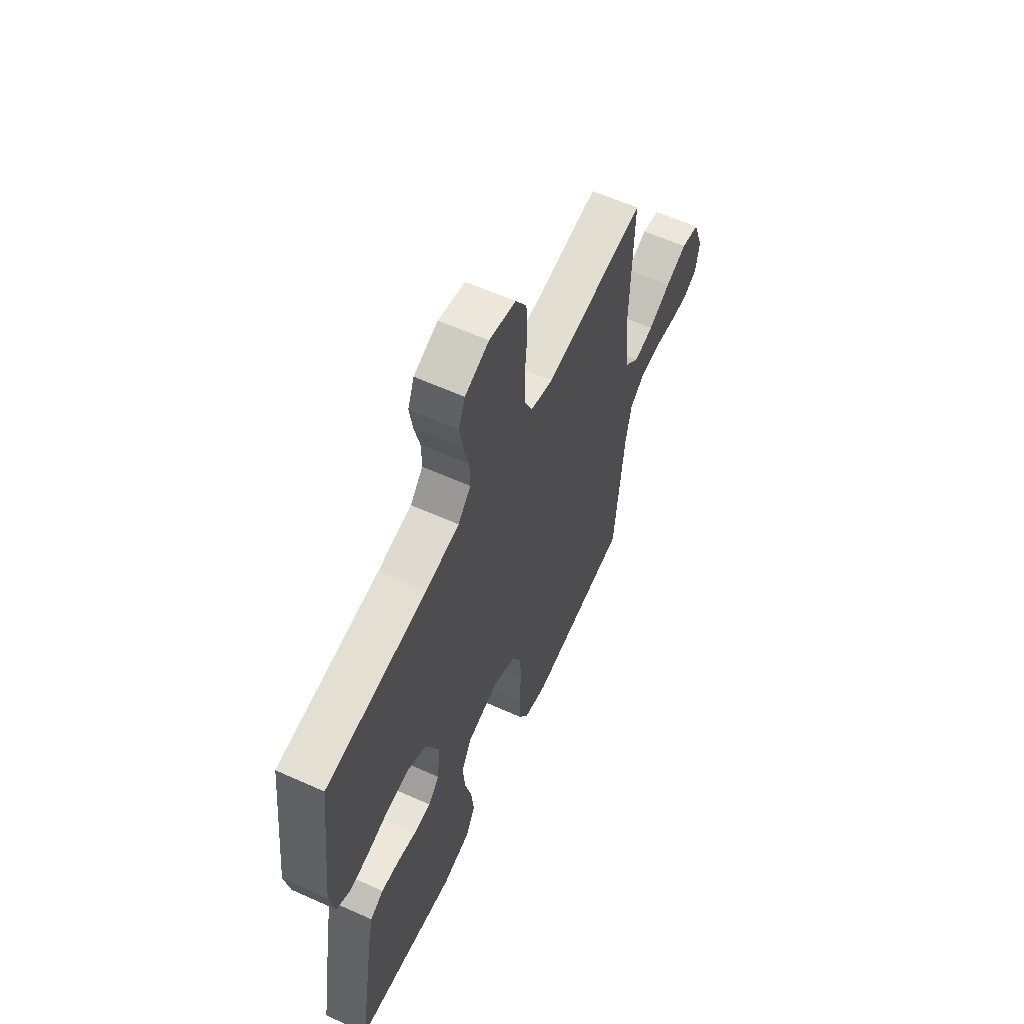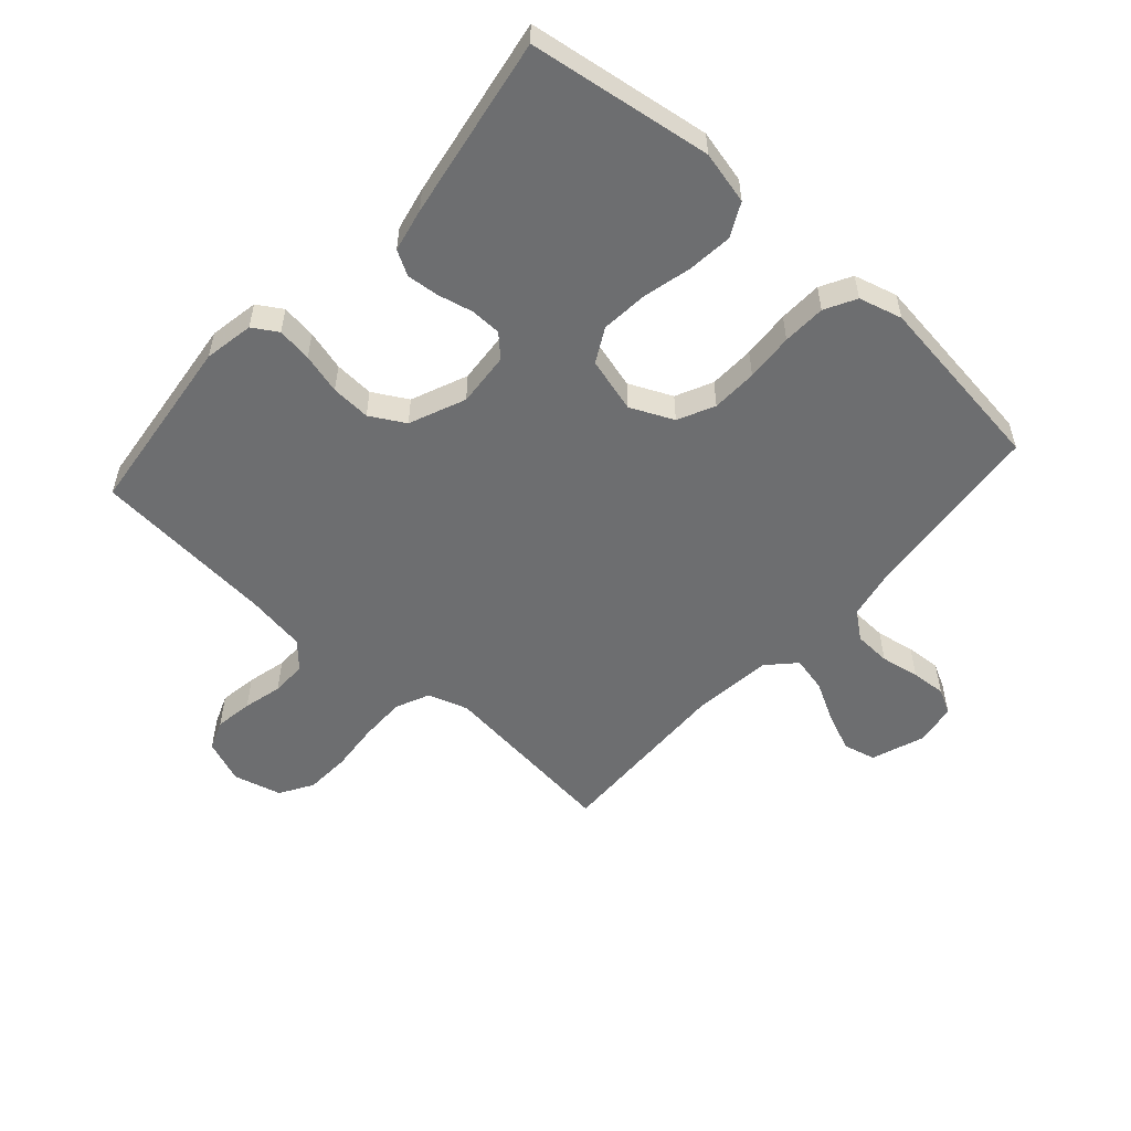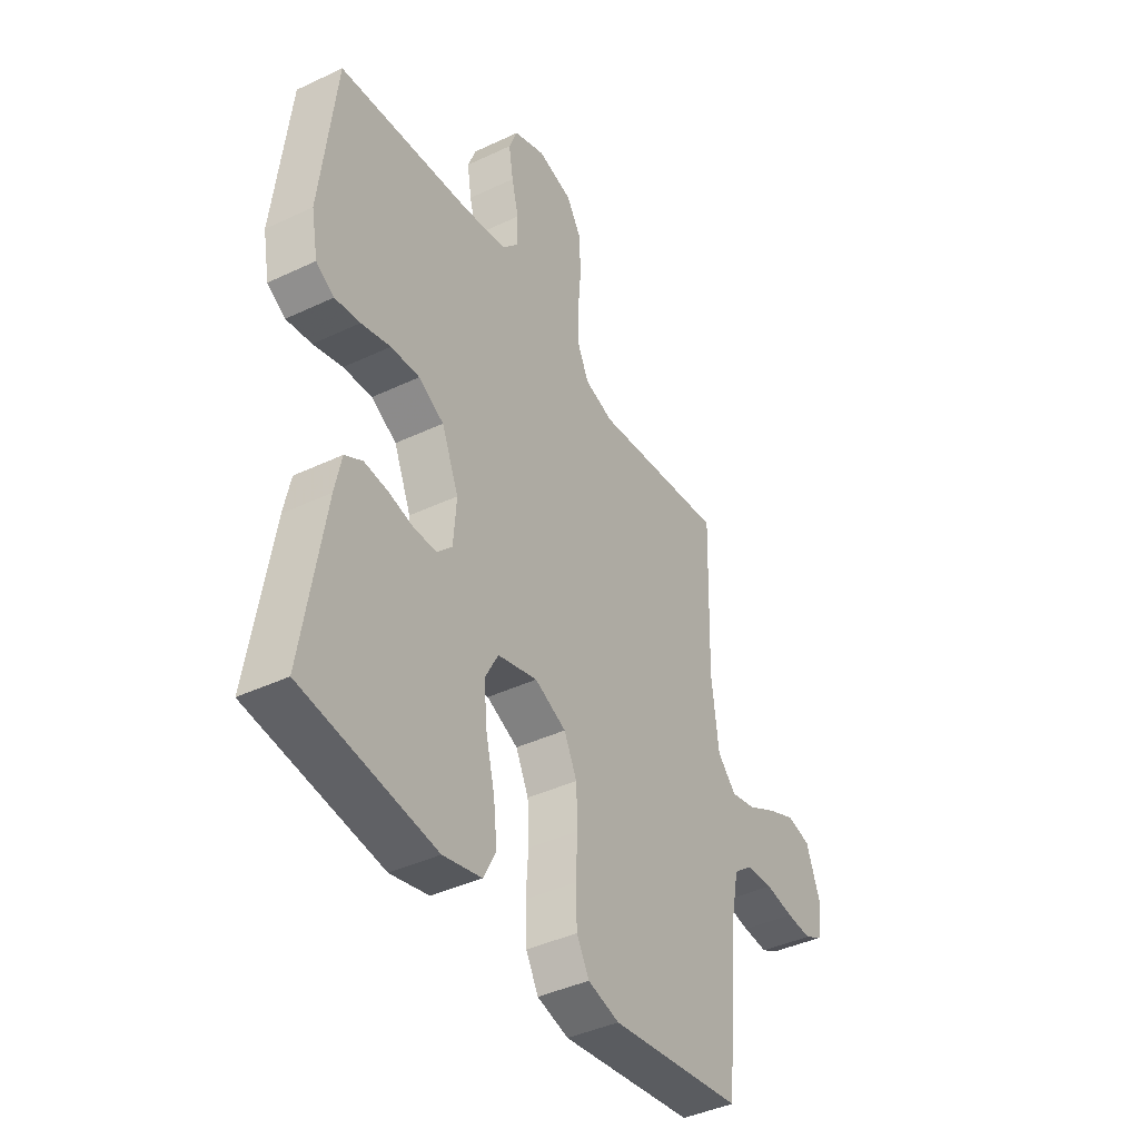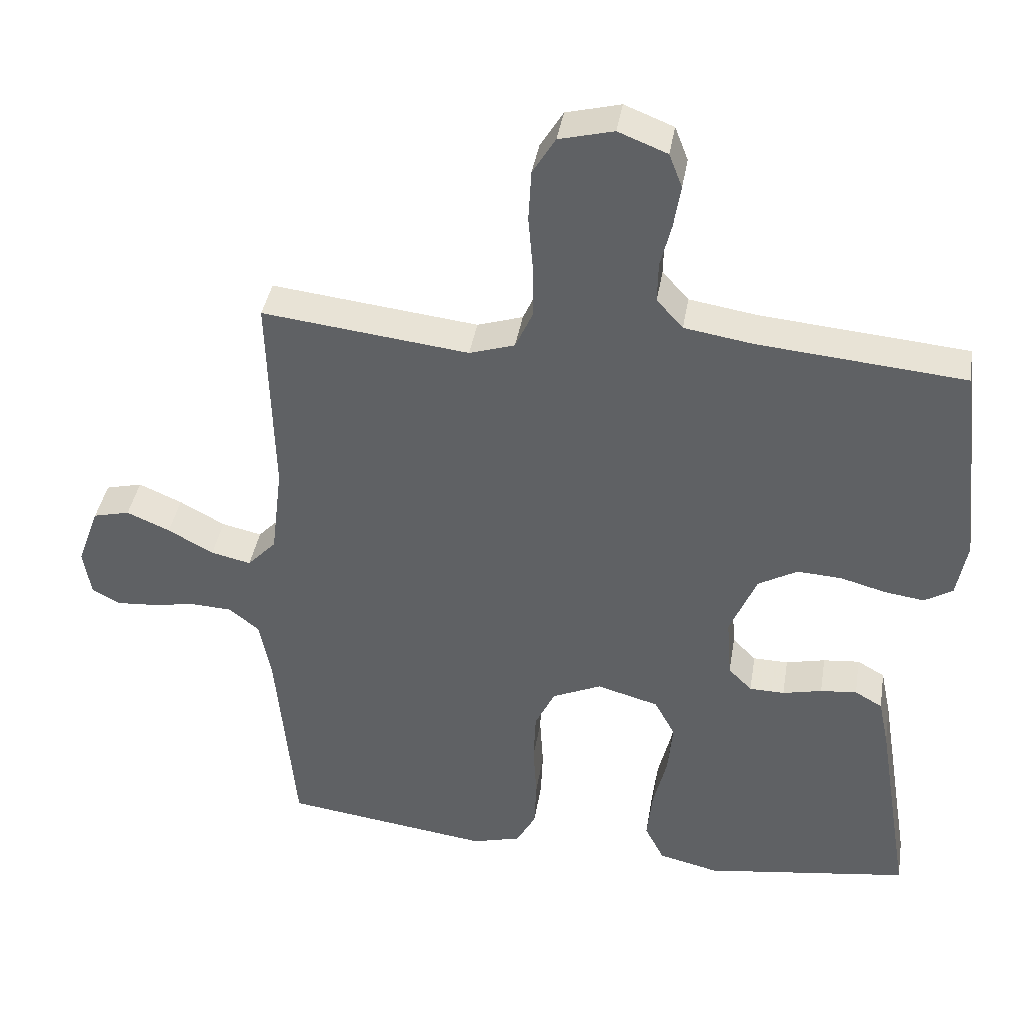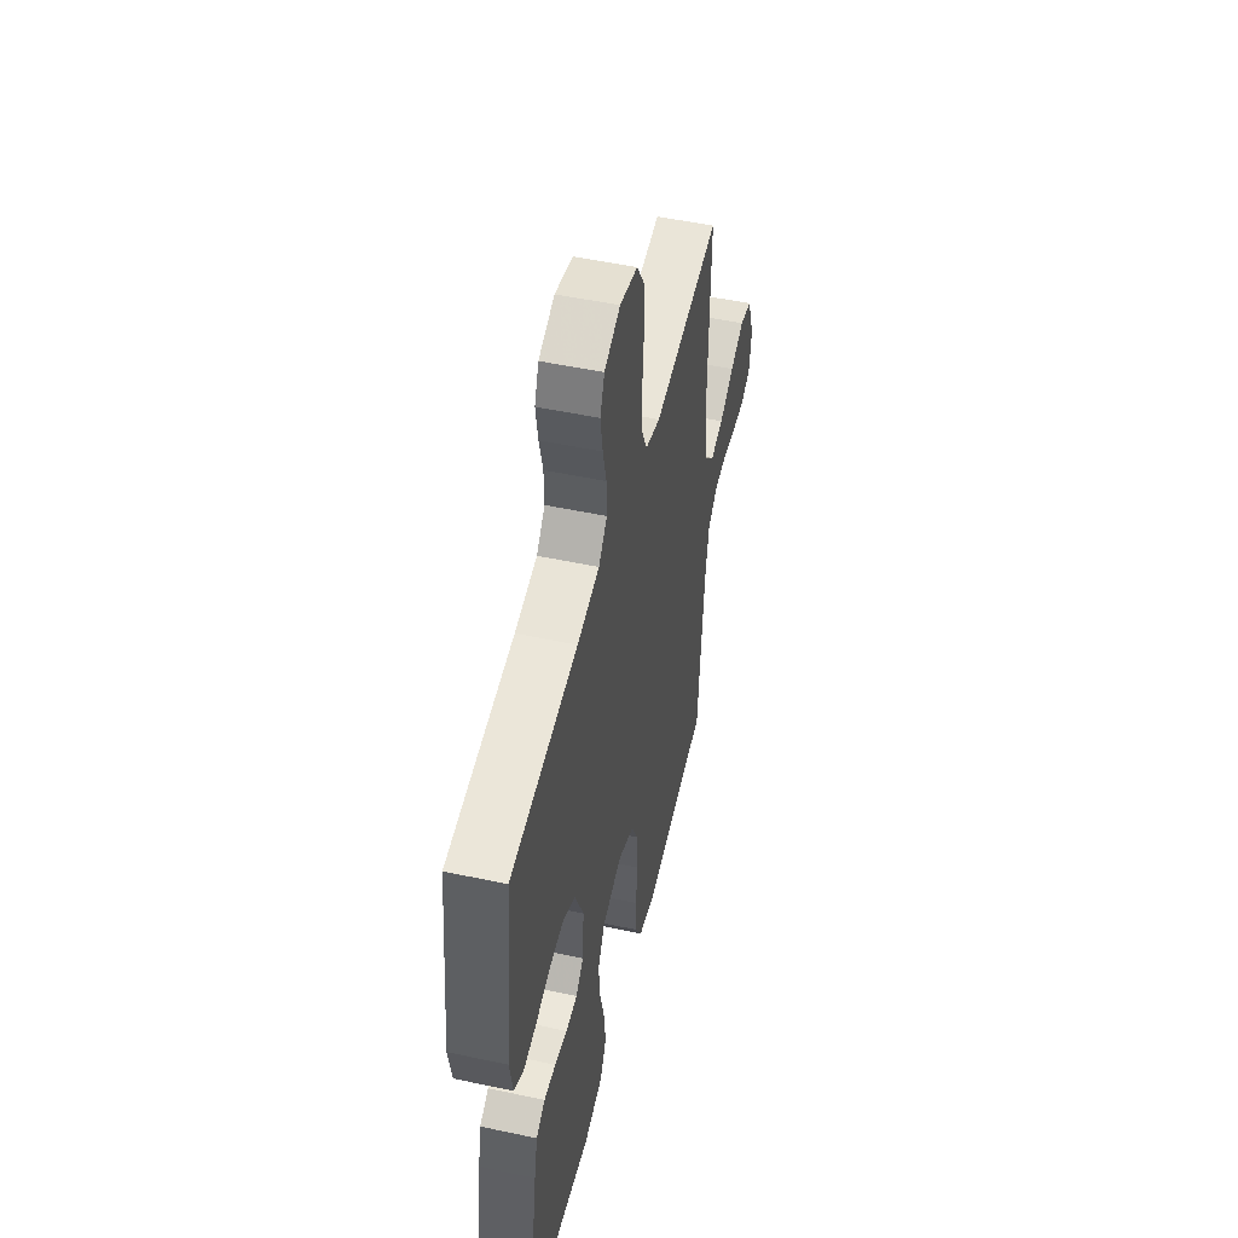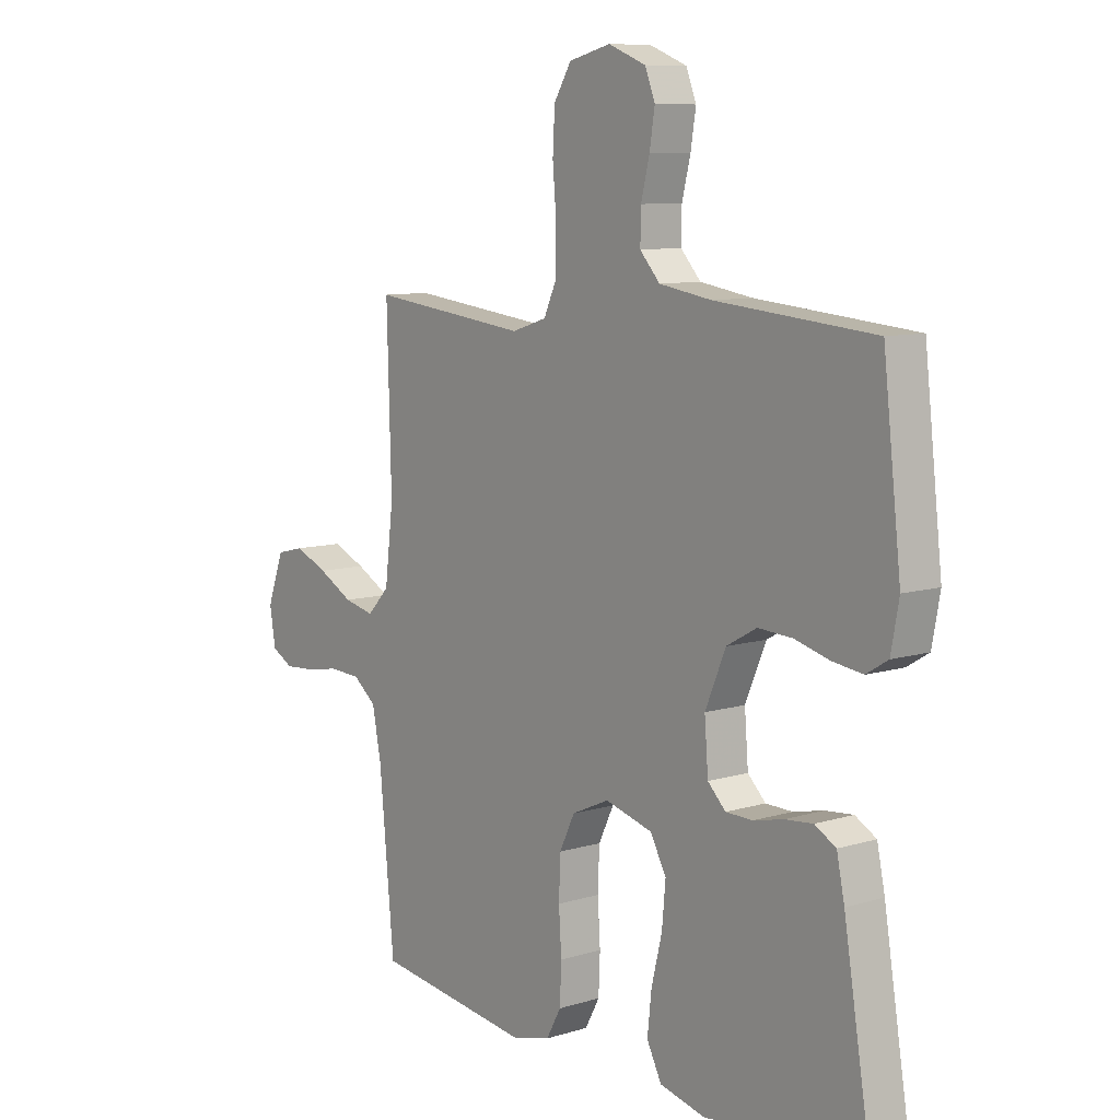
<metadata>
{"format":"obj","ext":"obj","renderer":"f3d","projection":"perspective","resolution":1024,"background":"white","views":[{"elev":60.8,"azim":114.7,"up":"+Z"},{"elev":-54.2,"azim":138.4,"up":"+Y"},{"elev":-41.2,"azim":119.9,"up":"+Z"},{"elev":39.5,"azim":9.3,"up":"+Z"},{"elev":50.7,"azim":103.2,"up":"+Z"},{"elev":9.1,"azim":51.0,"up":"+Z"}]}
</metadata>
<code>
v 0.5 0.07 -0.5
v 0.2 0.07 -0.542
v 0.113 0.07 -0.521
v 0.085 0.07 -0.466
v 0.093 0.07 -0.392
v 0.113 0.07 -0.311
v 0.12 0.07 -0.235
v 0.09 0.07 -0.179
v 0 0.07 -0.154
v -0.071 0.07 -0.186
v -0.1 0.07 -0.246
v -0.103 0.07 -0.321
v -0.098 0.07 -0.4
v -0.101 0.07 -0.471
v -0.129 0.07 -0.522
v -0.2 0.07 -0.541
v -0.5 0.07 -0.5
v -0.528 0.07 -0.2
v -0.545 0.07 -0.113
v -0.589 0.07 -0.078
v -0.649 0.07 -0.075
v -0.713 0.07 -0.086
v -0.77 0.07 -0.09
v -0.811 0.07 -0.068
v -0.822 0.07 0
v -0.79 0.07 0.087
v -0.737 0.07 0.1
v -0.674 0.07 0.073
v -0.608 0.07 0.037
v -0.55 0.07 0.024
v -0.508 0.07 0.068
v -0.492 0.07 0.2
v -0.5 0.07 0.5
v -0.2 0.07 0.465
v -0.134 0.07 0.486
v -0.109 0.07 0.541
v -0.109 0.07 0.616
v -0.116 0.07 0.698
v -0.112 0.07 0.772
v -0.079 0.07 0.826
v 0 0.07 0.846
v 0.071 0.07 0.818
v 0.09 0.07 0.769
v 0.08 0.07 0.707
v 0.064 0.07 0.643
v 0.063 0.07 0.585
v 0.101 0.07 0.543
v 0.2 0.07 0.527
v 0.5 0.07 0.5
v 0.534 0.07 0.2
v 0.519 0.07 0.119
v 0.478 0.07 0.094
v 0.421 0.07 0.102
v 0.355 0.07 0.12
v 0.29 0.07 0.124
v 0.233 0.07 0.092
v 0.194 0.07 0
v 0.201 0.07 -0.089
v 0.235 0.07 -0.123
v 0.286 0.07 -0.124
v 0.343 0.07 -0.111
v 0.396 0.07 -0.106
v 0.436 0.07 -0.129
v 0.451 0.07 -0.2
v 0.5 0 -0.5
v 0.2 0 -0.542
v 0.113 0 -0.521
v 0.085 0 -0.466
v 0.093 0 -0.392
v 0.113 0 -0.311
v 0.12 0 -0.235
v 0.09 0 -0.179
v 0 0 -0.154
v -0.071 0 -0.186
v -0.1 0 -0.246
v -0.103 0 -0.321
v -0.098 0 -0.4
v -0.101 0 -0.471
v -0.129 0 -0.522
v -0.2 0 -0.541
v -0.5 0 -0.5
v -0.528 0 -0.2
v -0.545 0 -0.113
v -0.589 0 -0.078
v -0.649 0 -0.075
v -0.713 0 -0.086
v -0.77 0 -0.09
v -0.811 0 -0.068
v -0.822 0 0
v -0.79 0 0.087
v -0.737 0 0.1
v -0.674 0 0.073
v -0.608 0 0.037
v -0.55 0 0.024
v -0.508 0 0.068
v -0.492 0 0.2
v -0.5 0 0.5
v -0.2 0 0.465
v -0.134 0 0.486
v -0.109 0 0.541
v -0.109 0 0.616
v -0.116 0 0.698
v -0.112 0 0.772
v -0.079 0 0.826
v 0 0 0.846
v 0.071 0 0.818
v 0.09 0 0.769
v 0.08 0 0.707
v 0.064 0 0.643
v 0.063 0 0.585
v 0.101 0 0.543
v 0.2 0 0.527
v 0.5 0 0.5
v 0.534 0 0.2
v 0.519 0 0.119
v 0.478 0 0.094
v 0.421 0 0.102
v 0.355 0 0.12
v 0.29 0 0.124
v 0.233 0 0.092
v 0.194 0 0
v 0.201 0 -0.089
v 0.235 0 -0.123
v 0.286 0 -0.124
v 0.343 0 -0.111
v 0.396 0 -0.106
v 0.436 0 -0.129
v 0.451 0 -0.2
f 4 5 6
f 3 4 6
f 2 3 6
f 1 2 6
f 64 1 6
f 63 64 6
f 62 63 6
f 61 62 6
f 60 61 6
f 59 60 6 7
f 58 59 7 8
f 57 58 8 9
f 56 57 9 10
f 52 53 54
f 51 52 54
f 50 51 54
f 49 50 54
f 48 49 54
f 47 48 54 55
f 46 47 55 56
f 43 44 45
f 42 43 45
f 41 42 45
f 40 41 45
f 39 40 45
f 38 39 45
f 37 38 45
f 36 37 45 46
f 46 56 10
f 36 46 10
f 35 36 10
f 32 33 34
f 35 10 11
f 34 35 11
f 32 34 11
f 31 32 11
f 27 28 29
f 26 27 29
f 25 26 29
f 24 25 29
f 23 24 29
f 22 23 29
f 21 22 29
f 20 21 29 30
f 31 11 12
f 30 31 12
f 20 30 12
f 19 20 12
f 16 17 18
f 16 18 19
f 15 16 19
f 14 15 19
f 13 14 19
f 12 13 19
f 70 69 68
f 70 68 67
f 70 67 66
f 70 66 65
f 70 65 128
f 70 128 127
f 70 127 126
f 70 126 125
f 70 125 124
f 71 70 124 123
f 72 71 123 122
f 73 72 122 121
f 74 73 121 120
f 118 117 116
f 118 116 115
f 118 115 114
f 118 114 113
f 118 113 112
f 119 118 112 111
f 120 119 111 110
f 109 108 107
f 109 107 106
f 109 106 105
f 109 105 104
f 109 104 103
f 109 103 102
f 109 102 101
f 110 109 101 100
f 74 120 110
f 74 110 100
f 74 100 99
f 98 97 96
f 75 74 99
f 75 99 98
f 75 98 96
f 75 96 95
f 93 92 91
f 93 91 90
f 93 90 89
f 93 89 88
f 93 88 87
f 93 87 86
f 93 86 85
f 94 93 85 84
f 76 75 95
f 76 95 94
f 76 94 84
f 76 84 83
f 82 81 80
f 83 82 80
f 83 80 79
f 83 79 78
f 83 78 77
f 83 77 76
f 1 65 66 2
f 2 66 67 3
f 3 67 68 4
f 4 68 69 5
f 5 69 70 6
f 6 70 71 7
f 7 71 72 8
f 8 72 73 9
f 9 73 74 10
f 10 74 75 11
f 11 75 76 12
f 12 76 77 13
f 13 77 78 14
f 14 78 79 15
f 15 79 80 16
f 16 80 81 17
f 17 81 82 18
f 18 82 83 19
f 19 83 84 20
f 20 84 85 21
f 21 85 86 22
f 22 86 87 23
f 23 87 88 24
f 24 88 89 25
f 25 89 90 26
f 26 90 91 27
f 27 91 92 28
f 28 92 93 29
f 29 93 94 30
f 30 94 95 31
f 31 95 96 32
f 32 96 97 33
f 33 97 98 34
f 34 98 99 35
f 35 99 100 36
f 36 100 101 37
f 37 101 102 38
f 38 102 103 39
f 39 103 104 40
f 40 104 105 41
f 41 105 106 42
f 42 106 107 43
f 43 107 108 44
f 44 108 109 45
f 45 109 110 46
f 46 110 111 47
f 47 111 112 48
f 48 112 113 49
f 49 113 114 50
f 50 114 115 51
f 51 115 116 52
f 52 116 117 53
f 53 117 118 54
f 54 118 119 55
f 55 119 120 56
f 56 120 121 57
f 57 121 122 58
f 58 122 123 59
f 59 123 124 60
f 60 124 125 61
f 61 125 126 62
f 62 126 127 63
f 63 127 128 64
f 64 128 65 1

</code>
